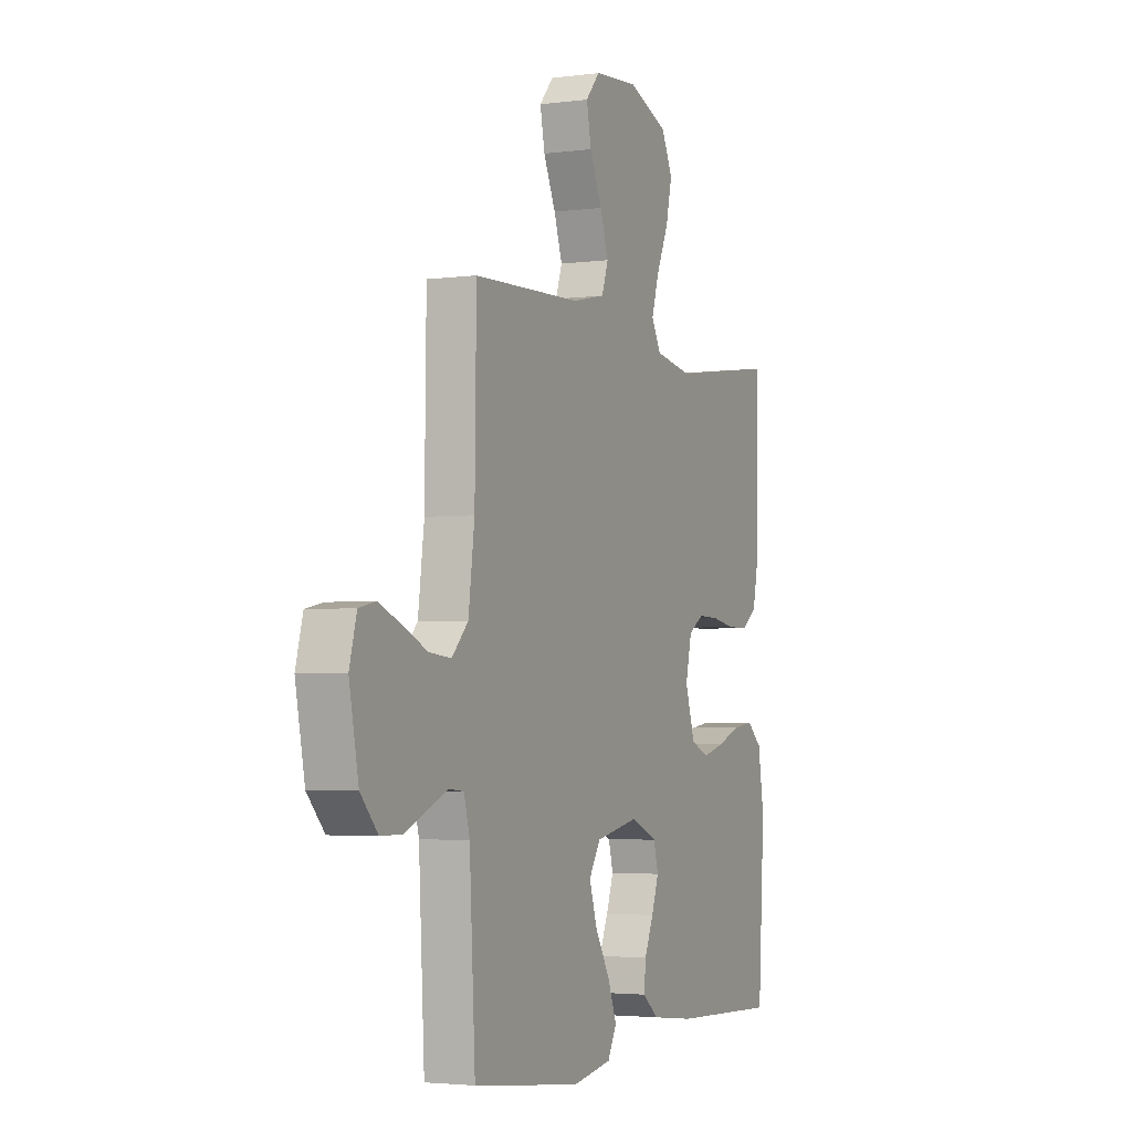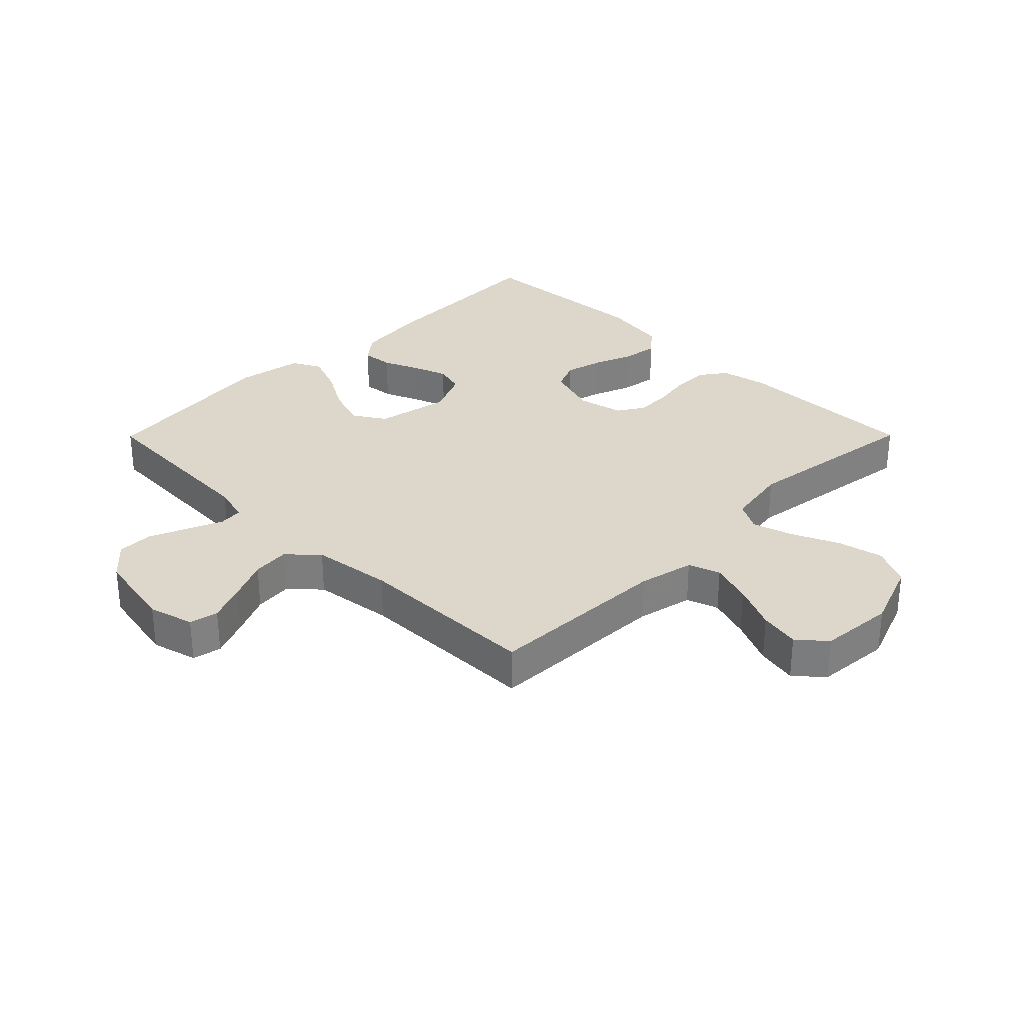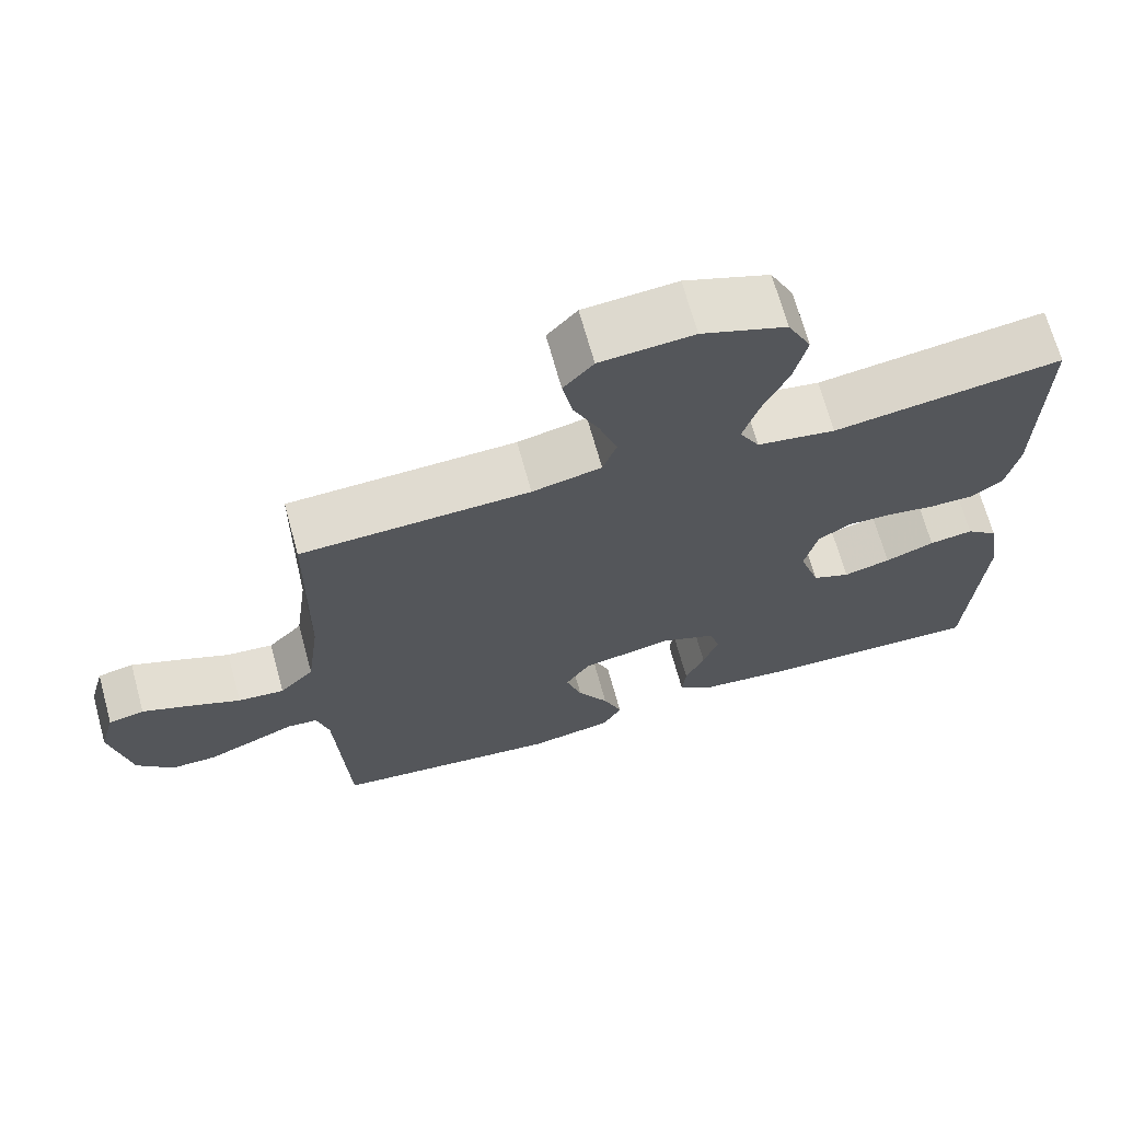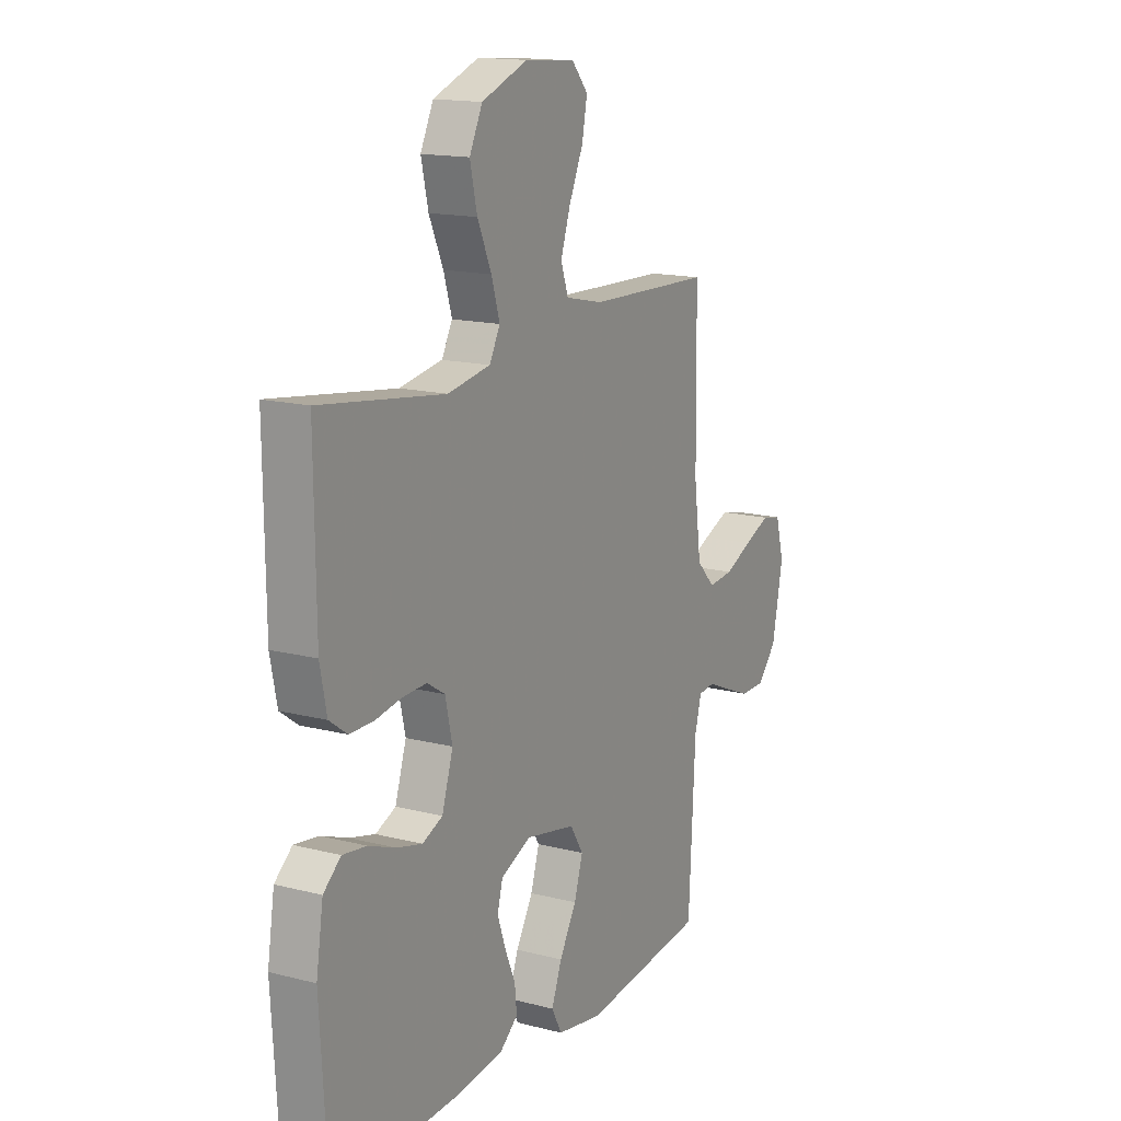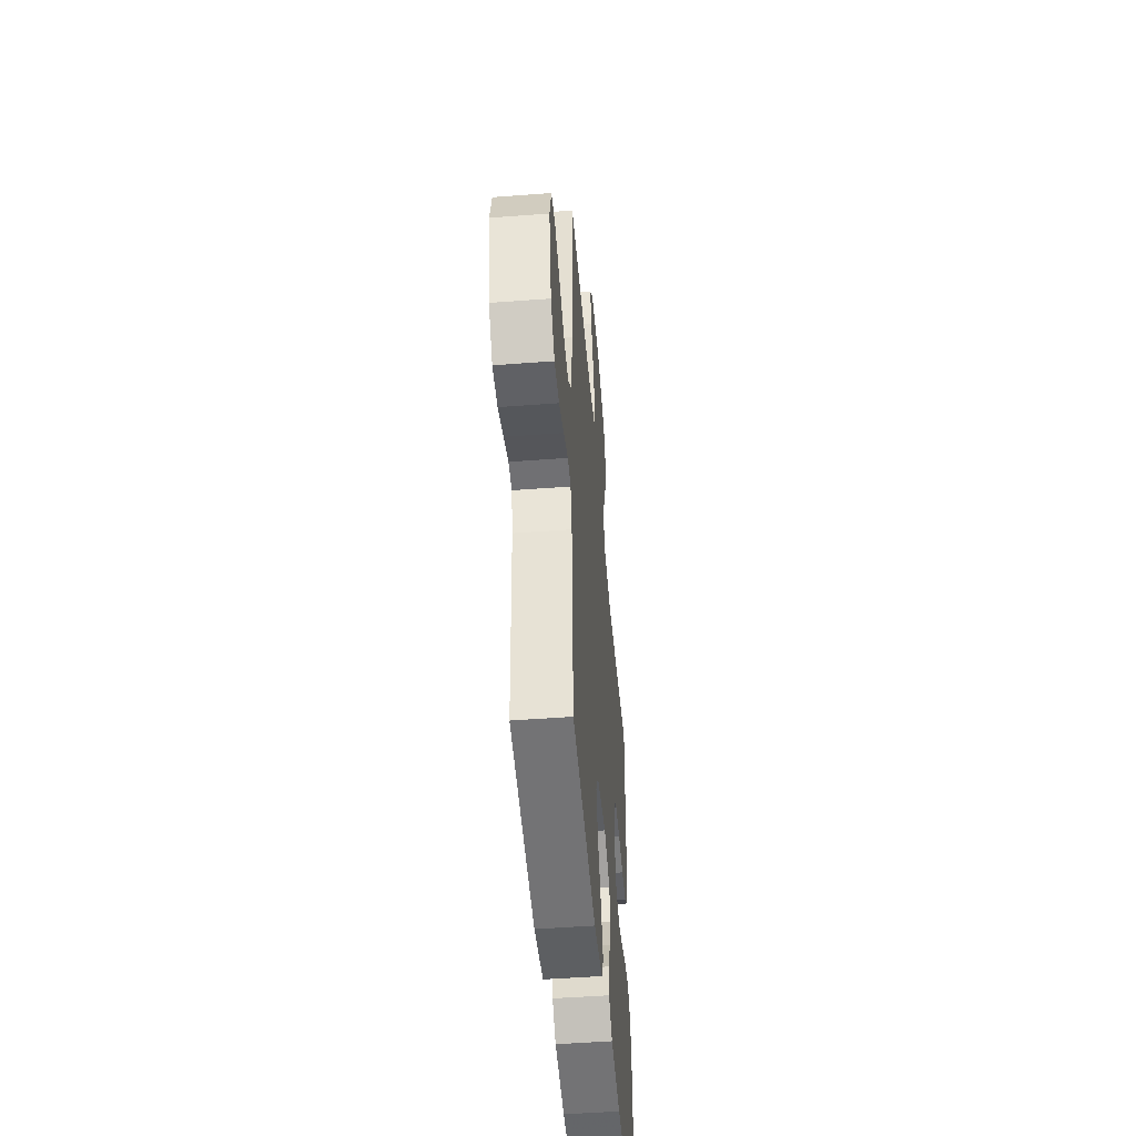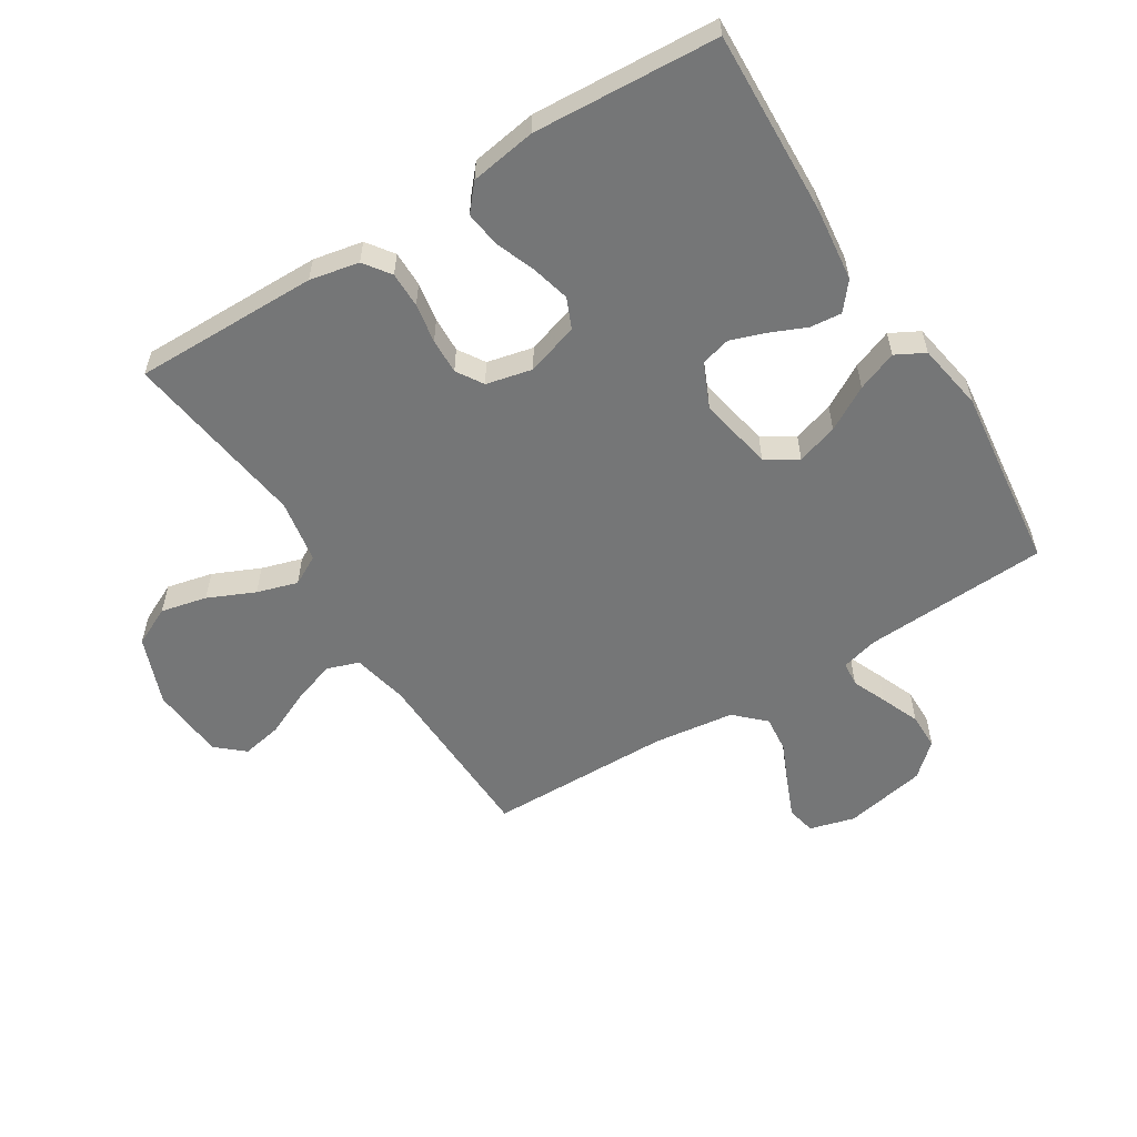
<metadata>
{"format":"obj","ext":"obj","renderer":"f3d","projection":"perspective","resolution":1024,"background":"white","views":[{"elev":-3.2,"azim":-65.6,"up":"+Z"},{"elev":30.8,"azim":-45.2,"up":"+Y"},{"elev":68.7,"azim":-15.4,"up":"+Z"},{"elev":15.4,"azim":118.6,"up":"+Z"},{"elev":-49.4,"azim":-85.2,"up":"+Z"},{"elev":-56.7,"azim":121.9,"up":"+Y"}]}
</metadata>
<code>
v -0.5 0.07 -0.5
v -0.516 0.07 -0.2
v -0.532 0.07 -0.14
v -0.572 0.07 -0.136
v -0.628 0.07 -0.16
v -0.691 0.07 -0.186
v -0.75 0.07 -0.186
v -0.798 0.07 -0.133
v -0.824 0.07 0
v -0.804 0.07 0.074
v -0.757 0.07 0.084
v -0.694 0.07 0.058
v -0.627 0.07 0.028
v -0.566 0.07 0.022
v -0.521 0.07 0.069
v -0.504 0.07 0.2
v -0.5 0.07 0.5
v -0.2 0.07 0.51
v -0.109 0.07 0.53
v -0.091 0.07 0.582
v -0.114 0.07 0.651
v -0.148 0.07 0.726
v -0.161 0.07 0.792
v -0.122 0.07 0.837
v 0 0.07 0.847
v 0.111 0.07 0.805
v 0.142 0.07 0.741
v 0.125 0.07 0.666
v 0.091 0.07 0.59
v 0.071 0.07 0.524
v 0.097 0.07 0.476
v 0.2 0.07 0.458
v 0.5 0.07 0.5
v 0.497 0.07 0.2
v 0.481 0.07 0.12
v 0.438 0.07 0.089
v 0.38 0.07 0.089
v 0.316 0.07 0.1
v 0.258 0.07 0.102
v 0.215 0.07 0.075
v 0.198 0.07 0
v 0.225 0.07 -0.085
v 0.274 0.07 -0.106
v 0.336 0.07 -0.09
v 0.401 0.07 -0.065
v 0.459 0.07 -0.057
v 0.501 0.07 -0.093
v 0.518 0.07 -0.2
v 0.5 0.07 -0.5
v 0.2 0.07 -0.488
v 0.08 0.07 -0.474
v 0.036 0.07 -0.438
v 0.041 0.07 -0.387
v 0.066 0.07 -0.329
v 0.086 0.07 -0.272
v 0.073 0.07 -0.223
v 0 0.07 -0.191
v -0.12 0.07 -0.215
v -0.152 0.07 -0.266
v -0.131 0.07 -0.333
v -0.09 0.07 -0.404
v -0.065 0.07 -0.469
v -0.09 0.07 -0.516
v -0.2 0.07 -0.535
v -0.5 0 -0.5
v -0.516 0 -0.2
v -0.532 0 -0.14
v -0.572 0 -0.136
v -0.628 0 -0.16
v -0.691 0 -0.186
v -0.75 0 -0.186
v -0.798 0 -0.133
v -0.824 0 0
v -0.804 0 0.074
v -0.757 0 0.084
v -0.694 0 0.058
v -0.627 0 0.028
v -0.566 0 0.022
v -0.521 0 0.069
v -0.504 0 0.2
v -0.5 0 0.5
v -0.2 0 0.51
v -0.109 0 0.53
v -0.091 0 0.582
v -0.114 0 0.651
v -0.148 0 0.726
v -0.161 0 0.792
v -0.122 0 0.837
v 0 0 0.847
v 0.111 0 0.805
v 0.142 0 0.741
v 0.125 0 0.666
v 0.091 0 0.59
v 0.071 0 0.524
v 0.097 0 0.476
v 0.2 0 0.458
v 0.5 0 0.5
v 0.497 0 0.2
v 0.481 0 0.12
v 0.438 0 0.089
v 0.38 0 0.089
v 0.316 0 0.1
v 0.258 0 0.102
v 0.215 0 0.075
v 0.198 0 0
v 0.225 0 -0.085
v 0.274 0 -0.106
v 0.336 0 -0.09
v 0.401 0 -0.065
v 0.459 0 -0.057
v 0.501 0 -0.093
v 0.518 0 -0.2
v 0.5 0 -0.5
v 0.2 0 -0.488
v 0.08 0 -0.474
v 0.036 0 -0.438
v 0.041 0 -0.387
v 0.066 0 -0.329
v 0.086 0 -0.272
v 0.073 0 -0.223
v 0 0 -0.191
v -0.12 0 -0.215
v -0.152 0 -0.266
v -0.131 0 -0.333
v -0.09 0 -0.404
v -0.065 0 -0.469
v -0.09 0 -0.516
v -0.2 0 -0.535
f 63 64 1 2
f 60 61 62 63
f 59 60 63 2
f 58 59 2 3
f 57 58 3
f 51 52 53 54
f 51 54 55
f 50 51 55
f 49 50 55 56
f 47 48 49 56
f 44 45 46 47
f 43 44 47 56
f 35 36 37 38
f 35 38 39
f 32 33 34 35
f 31 32 35 39
f 30 31 39 40
f 26 27 28 29
f 26 29 30
f 25 26 30
f 24 25 30
f 21 22 23 24
f 20 21 24 30
f 19 20 30 40
f 16 17 18
f 15 16 18 19
f 10 11 12 13
f 8 9 10 13
f 8 13 14
f 7 8 14
f 4 5 6 7
f 4 7 14 15
f 57 3 4 15
f 42 43 56 57
f 41 42 57 15
f 15 19 40 41
f 66 65 128 127
f 127 126 125 124
f 66 127 124 123
f 67 66 123 122
f 67 122 121
f 118 117 116 115
f 119 118 115
f 119 115 114
f 120 119 114 113
f 120 113 112 111
f 111 110 109 108
f 120 111 108 107
f 102 101 100 99
f 103 102 99
f 99 98 97 96
f 103 99 96 95
f 104 103 95 94
f 93 92 91 90
f 94 93 90
f 94 90 89
f 94 89 88
f 88 87 86 85
f 94 88 85 84
f 104 94 84 83
f 82 81 80
f 83 82 80 79
f 77 76 75 74
f 77 74 73 72
f 78 77 72
f 78 72 71
f 71 70 69 68
f 79 78 71 68
f 79 68 67 121
f 121 120 107 106
f 79 121 106 105
f 105 104 83 79
f 1 65 66 2
f 2 66 67 3
f 3 67 68 4
f 4 68 69 5
f 5 69 70 6
f 6 70 71 7
f 7 71 72 8
f 8 72 73 9
f 9 73 74 10
f 10 74 75 11
f 11 75 76 12
f 12 76 77 13
f 13 77 78 14
f 14 78 79 15
f 15 79 80 16
f 16 80 81 17
f 17 81 82 18
f 18 82 83 19
f 19 83 84 20
f 20 84 85 21
f 21 85 86 22
f 22 86 87 23
f 23 87 88 24
f 24 88 89 25
f 25 89 90 26
f 26 90 91 27
f 27 91 92 28
f 28 92 93 29
f 29 93 94 30
f 30 94 95 31
f 31 95 96 32
f 32 96 97 33
f 33 97 98 34
f 34 98 99 35
f 35 99 100 36
f 36 100 101 37
f 37 101 102 38
f 38 102 103 39
f 39 103 104 40
f 40 104 105 41
f 41 105 106 42
f 42 106 107 43
f 43 107 108 44
f 44 108 109 45
f 45 109 110 46
f 46 110 111 47
f 47 111 112 48
f 48 112 113 49
f 49 113 114 50
f 50 114 115 51
f 51 115 116 52
f 52 116 117 53
f 53 117 118 54
f 54 118 119 55
f 55 119 120 56
f 56 120 121 57
f 57 121 122 58
f 58 122 123 59
f 59 123 124 60
f 60 124 125 61
f 61 125 126 62
f 62 126 127 63
f 63 127 128 64
f 64 128 65 1

</code>
